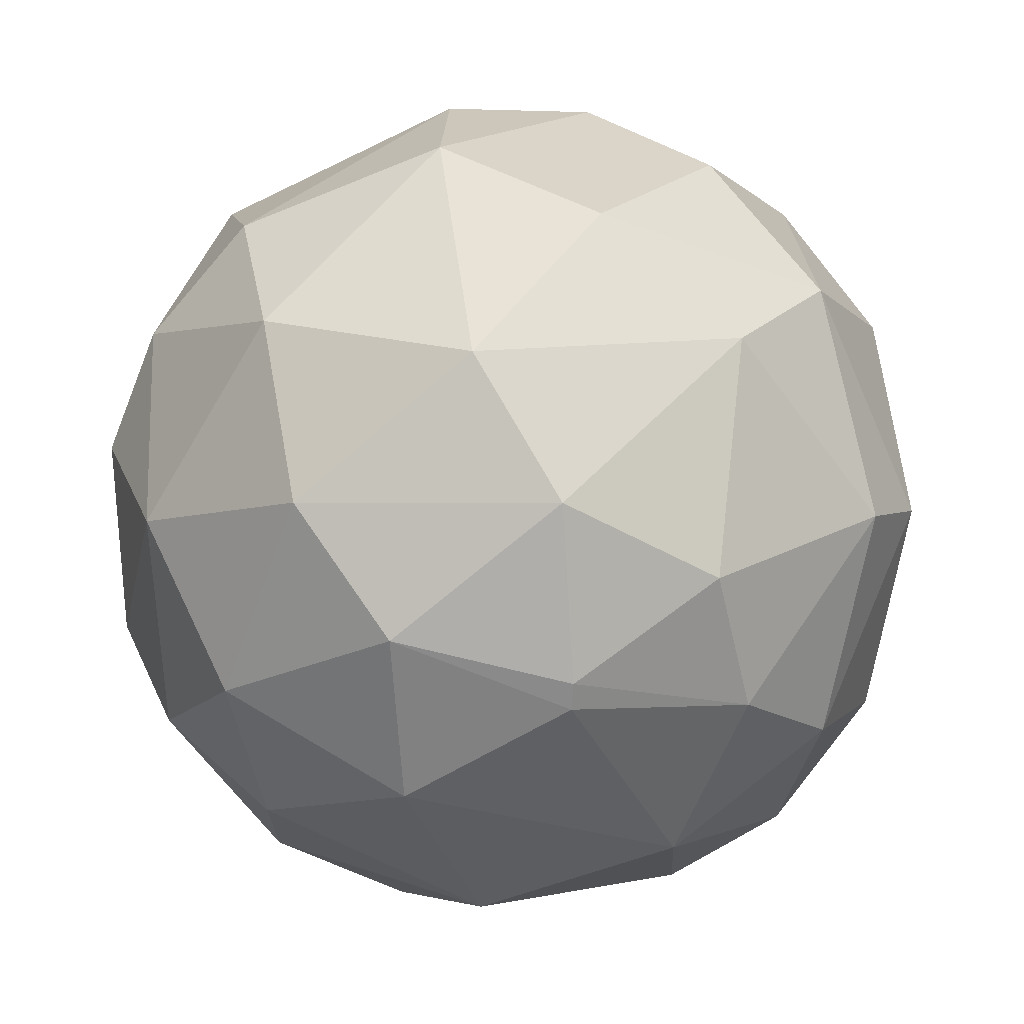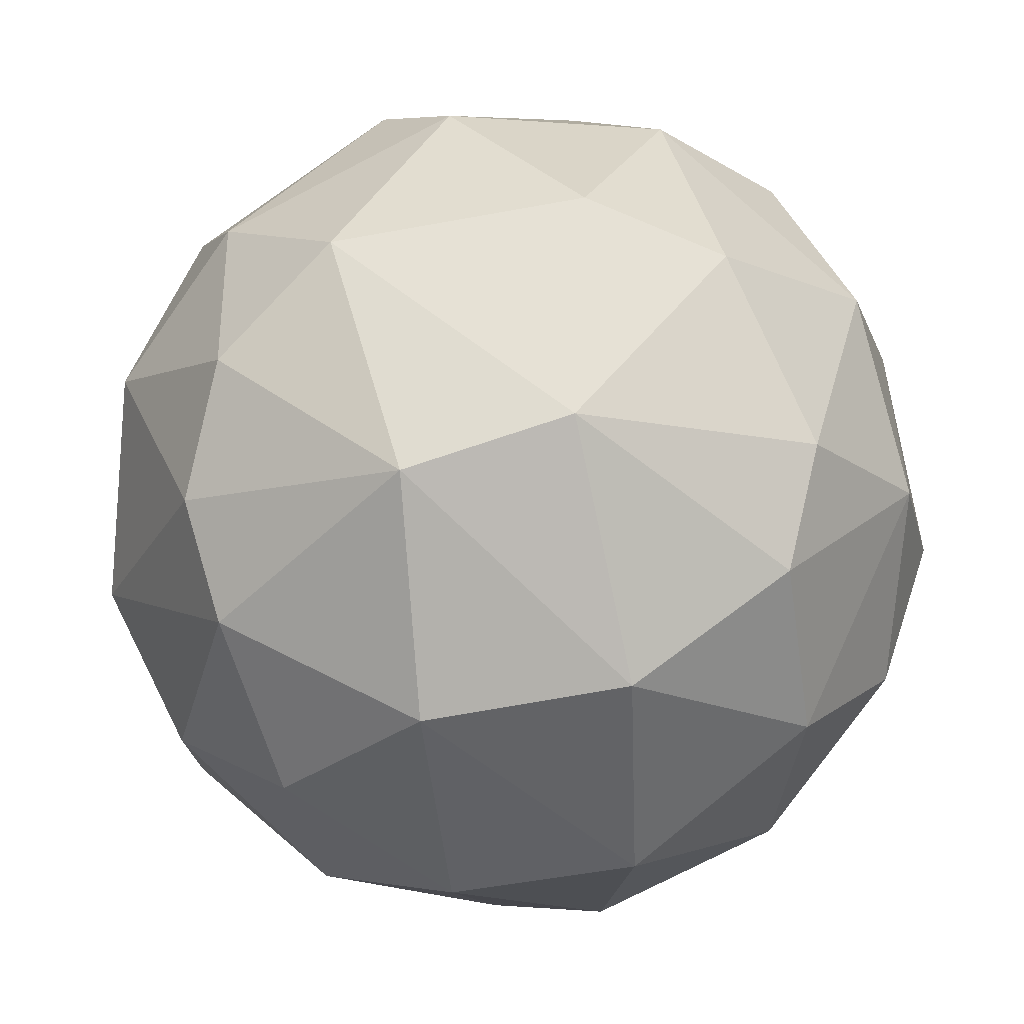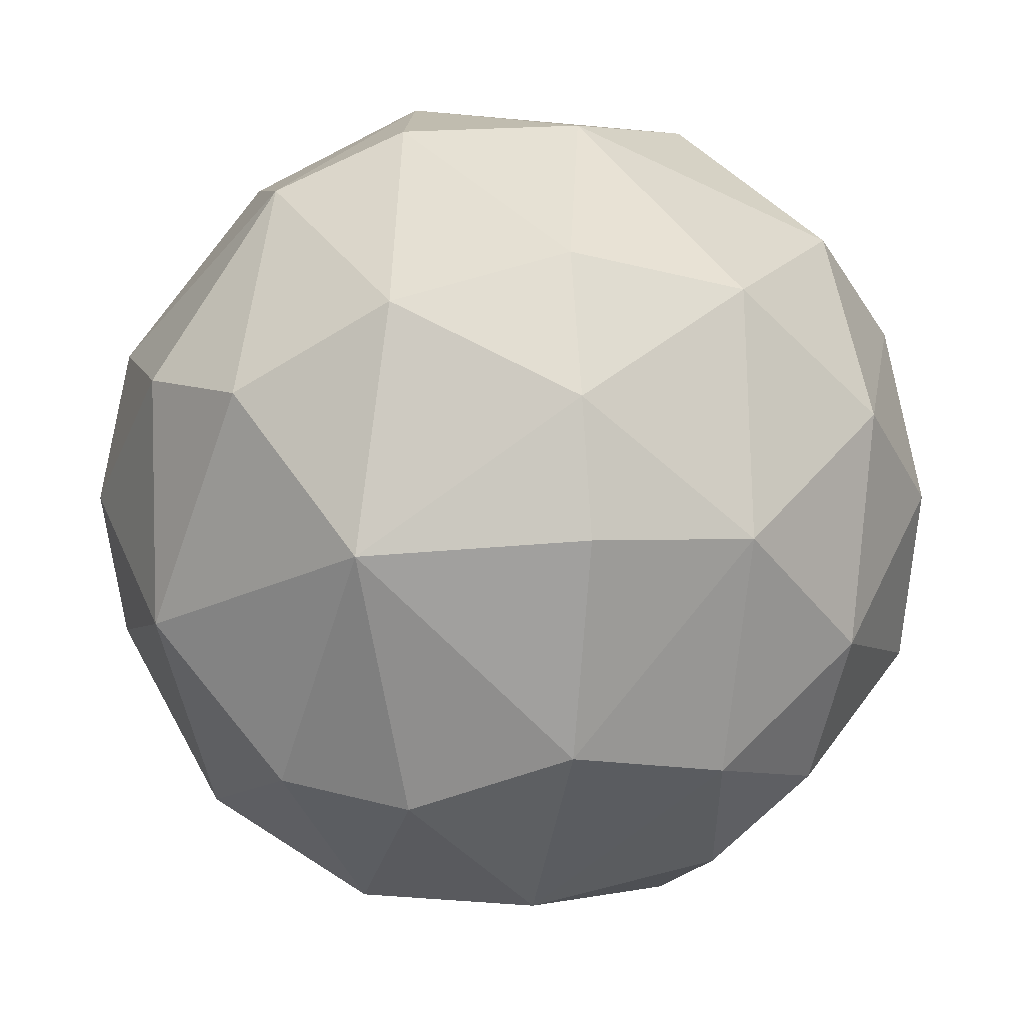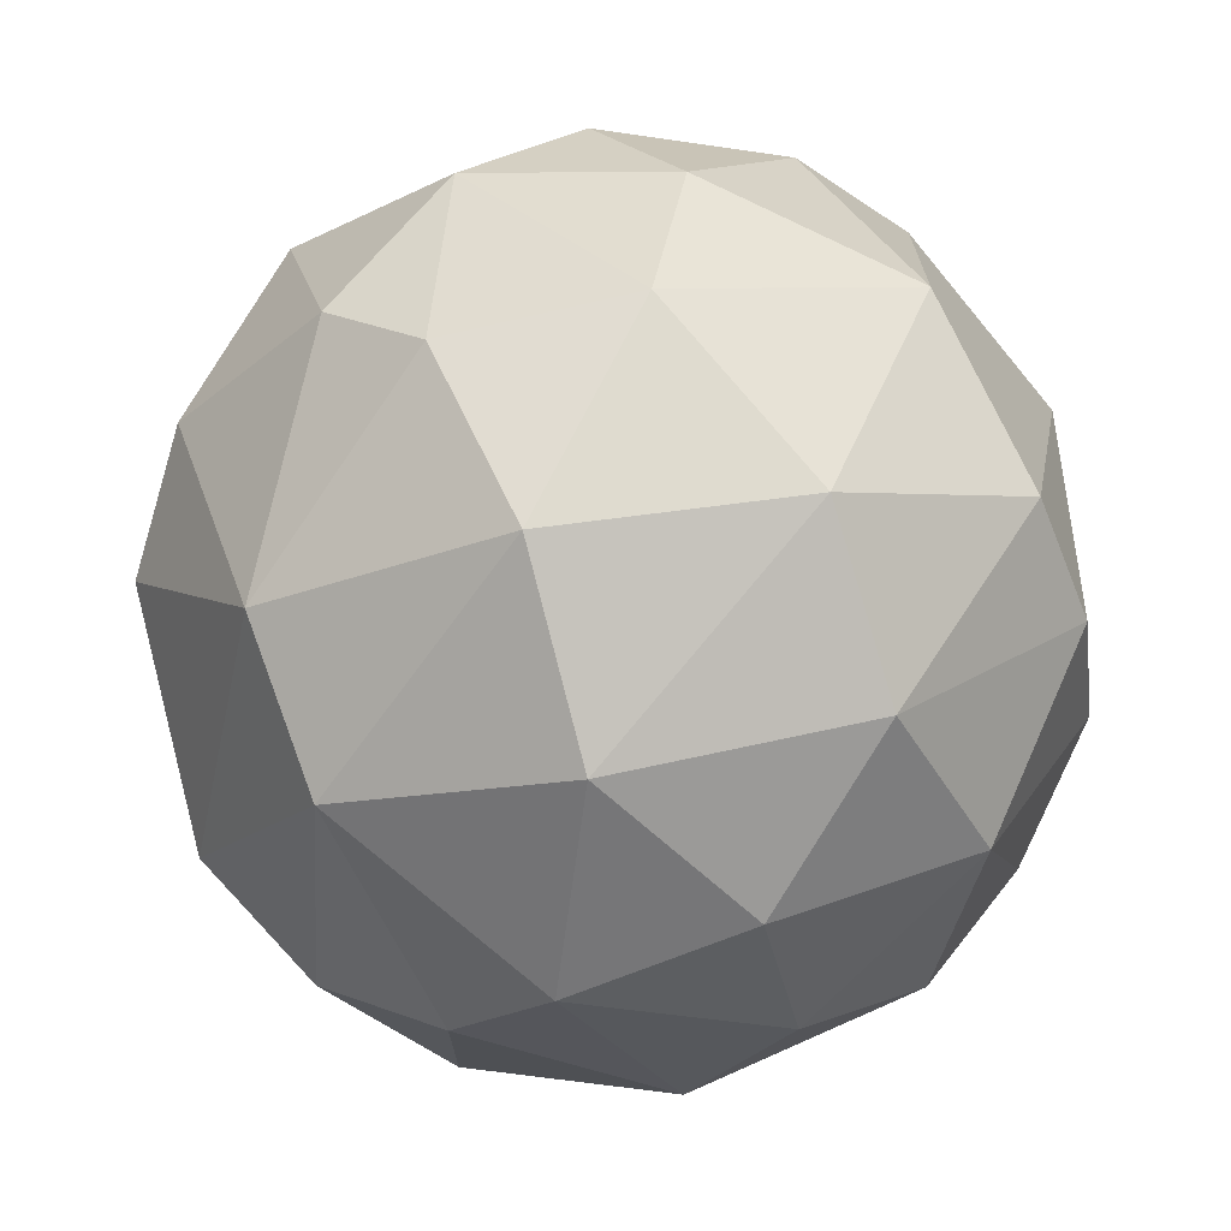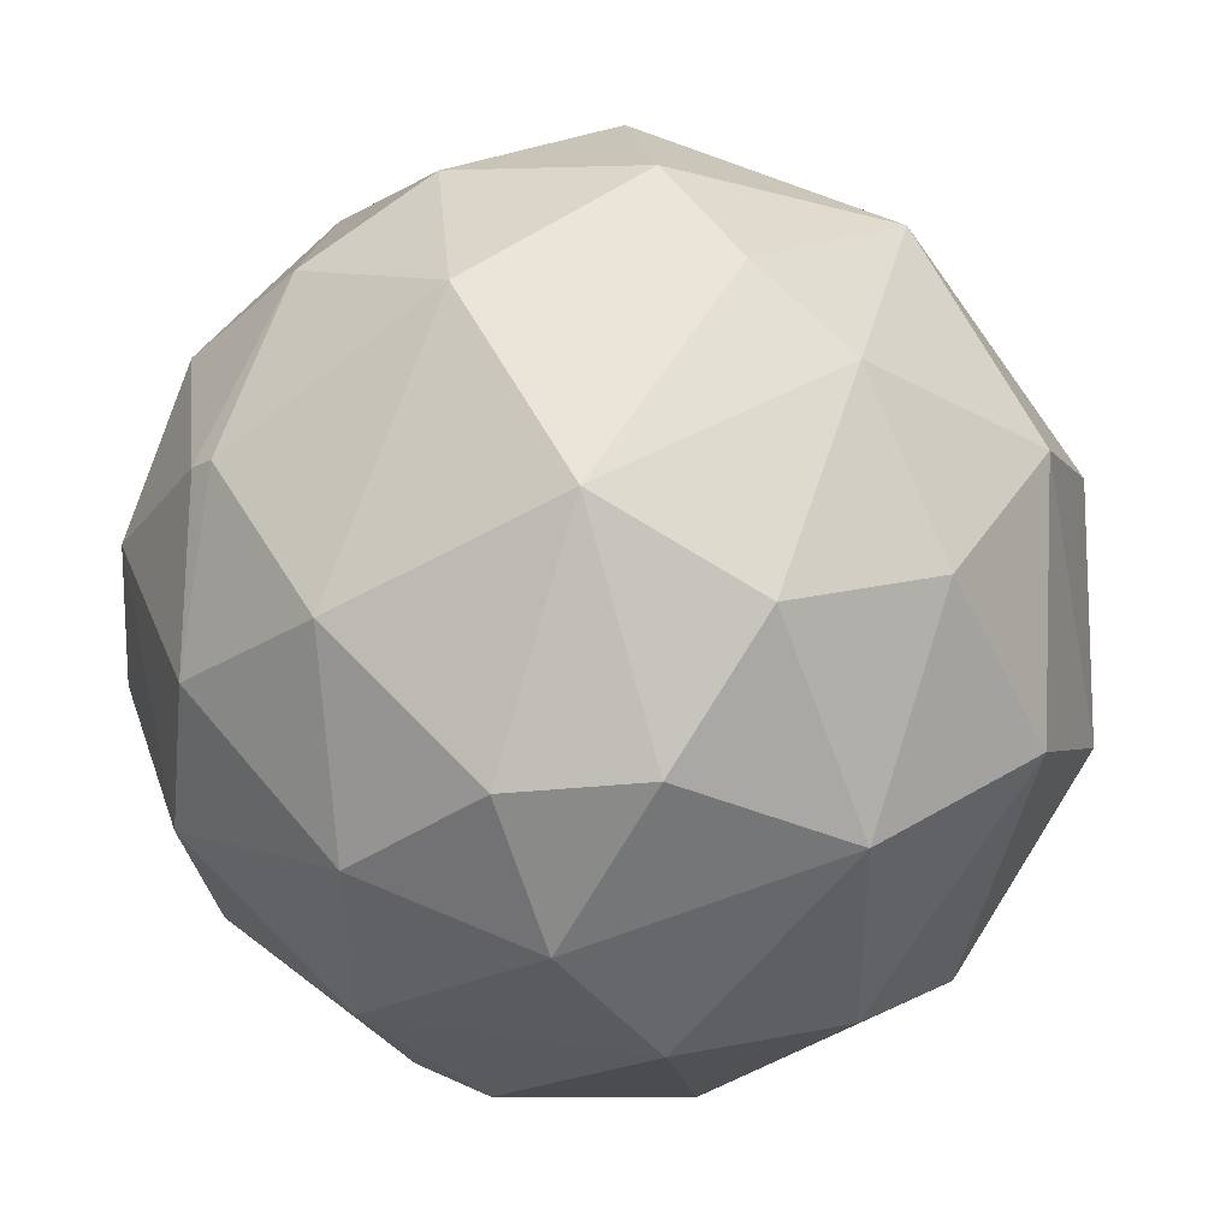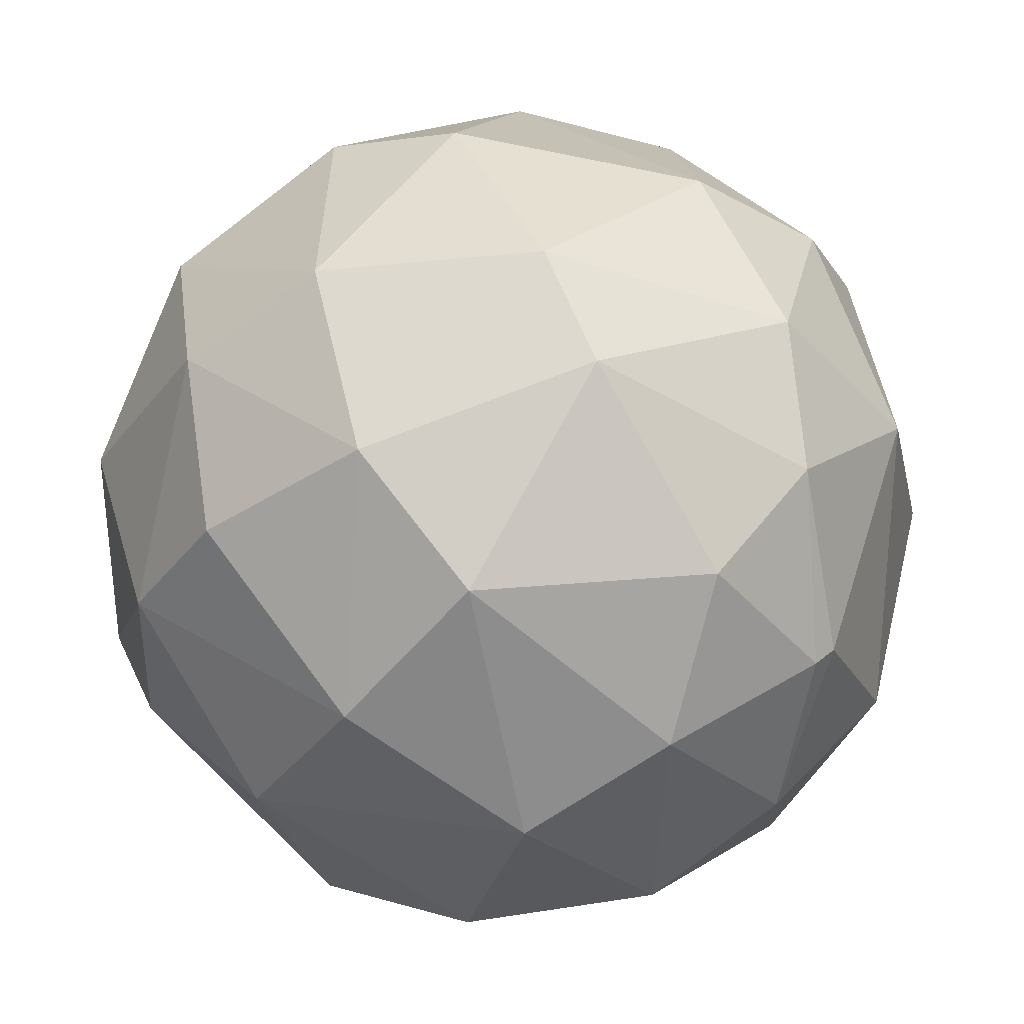
<metadata>
{"format":"obj","ext":"obj","renderer":"f3d","projection":"perspective","resolution":1024,"background":"white","views":[{"elev":-64.0,"azim":86.6,"up":"+Z"},{"elev":38.9,"azim":-61.1,"up":"+Y"},{"elev":-75.8,"azim":87.7,"up":"+Y"},{"elev":34.1,"azim":-98.7,"up":"+Z"},{"elev":-15.1,"azim":-131.4,"up":"+Y"},{"elev":36.7,"azim":132.8,"up":"+Y"}]}
</metadata>
<code>
o convex_0.001
v 0.000458 -0.002987 0.02125
v 0.000116 0.002836 -0.02127
v 0.001486 0.002836 -0.02127
v -0.000566 0.02101 0.004103
v -0.02114 -0.002641 -0.001037
v 0.01589 -0.0143 -0.002065
v 0.01932 0.009012 0.00136
v -0.006738 -0.02013 -0.003093
v -0.01565 0.01449 0.002733
v -0.004678 0.01587 -0.01372
v -0.01462 -0.006071 0.01473
v 0.008685 -0.01464 0.01336
v -0.002279 0.01244 0.01748
v -0.01531 -0.000585 -0.0151
v 0.008 -0.01053 -0.01715
v 0.0152 0.01004 -0.01167
v 0.01554 0.004892 0.01405
v -0.01017 -0.01156 -0.0151
v -0.009822 -0.01601 0.01062
v 0.02068 -0.004697 -0.002406
v 0.0104 0.01861 0.002733
v -0.01497 0.005924 0.01439
v 0.003885 -0.02082 -0.003434
v -0.01703 -0.01293 -0.001719
v -0.01736 0.009694 -0.008237
v 0.01692 -0.005043 0.01234
v 0.0152 -0.002641 -0.0151
v 0.005944 0.01758 -0.01098
v 0.008685 0.01312 0.01473
v 0.002514 -0.02013 0.007191
v -0.007423 0.0193 -0.005836
v -0.003308 -0.01258 0.01713
v -0.002622 -0.01362 -0.01647
v 0.007315 9.7e-05 0.02022
v -0.01051 0.01655 0.008906
v -0.02011 0.004209 0.006159
v -0.009822 0.008666 -0.01715
v 0.005944 0.009354 -0.01852
v -0.00571 -0.004701 -0.02024
v -0.007424 -0.000239 0.02022
v -0.01874 -0.008126 0.006845
v 0.01417 -0.01258 -0.01029
v 0.01349 -0.01567 0.006159
v -0.01908 -0.004701 -0.008578
v 0.01966 0.003181 -0.007892
v 0.02 -0.004356 0.006159
v 0.003542 -0.01807 -0.01098
v 0.001482 0.01861 0.01062
v 0.0152 0.01449 -0.004808
v 0.01486 0.01381 0.007191
v 0.003885 0.02032 -0.005836
v 0.008 -0.009154 0.01782
v 0.009713 0.001808 -0.01921
v 0.003885 0.006265 0.02022
v 0.002857 -0.005729 -0.02058
v -0.008109 -0.01704 -0.01029
v -0.02011 0.005582 -0.004808
v -0.01291 0.01484 -0.008923
v -0.01017 -0.01842 0.004449
v 0.02034 0.002836 0.005817
v -0.00708 0.008666 0.01851
v 0.01006 -0.01876 -0.002752
v -0.000908 0.01141 -0.01818
v -0.01497 -0.01121 -0.01064
f 18 56 64
f 8 23 30
f 11 19 32
f 30 12 32
f 19 30 32
f 26 17 34
f 9 22 35
f 4 31 35
f 31 9 35
f 22 9 36
f 11 22 36
f 14 25 37
f 28 16 38
f 18 14 39
f 33 18 39
f 37 2 39
f 14 37 39
f 22 11 40
f 32 1 40
f 11 32 40
f 19 11 41
f 5 24 41
f 36 5 41
f 11 36 41
f 20 6 42
f 15 27 42
f 27 20 42
f 26 12 43
f 12 30 43
f 24 5 44
f 27 16 45
f 20 27 45
f 6 20 46
f 43 6 46
f 26 43 46
f 23 8 47
f 33 15 47
f 15 42 47
f 21 4 48
f 13 29 48
f 29 21 48
f 4 35 48
f 35 13 48
f 16 28 49
f 7 45 49
f 45 16 49
f 29 17 50
f 21 29 50
f 7 49 50
f 49 21 50
f 4 21 51
f 28 10 51
f 31 4 51
f 10 31 51
f 21 49 51
f 49 28 51
f 12 26 52
f 1 32 52
f 32 12 52
f 34 1 52
f 26 34 52
f 27 15 53
f 16 27 53
f 3 38 53
f 38 16 53
f 29 13 54
f 17 29 54
f 1 34 54
f 34 17 54
f 40 1 54
f 2 3 55
f 15 33 55
f 39 2 55
f 33 39 55
f 3 53 55
f 53 15 55
f 8 24 56
f 18 33 56
f 47 8 56
f 33 47 56
f 9 25 57
f 25 14 57
f 5 36 57
f 36 9 57
f 14 44 57
f 44 5 57
f 25 9 58
f 9 31 58
f 31 10 58
f 10 37 58
f 37 25 58
f 24 8 59
f 8 30 59
f 30 19 59
f 19 41 59
f 41 24 59
f 17 26 60
f 45 7 60
f 20 45 60
f 46 20 60
f 26 46 60
f 7 50 60
f 50 17 60
f 13 35 61
f 35 22 61
f 22 40 61
f 54 13 61
f 40 54 61
f 30 23 62
f 42 6 62
f 6 43 62
f 43 30 62
f 23 47 62
f 47 42 62
f 3 2 63
f 10 28 63
f 2 37 63
f 37 10 63
f 38 3 63
f 28 38 63
f 14 18 64
f 44 14 64
f 24 44 64
f 56 24 64

</code>
